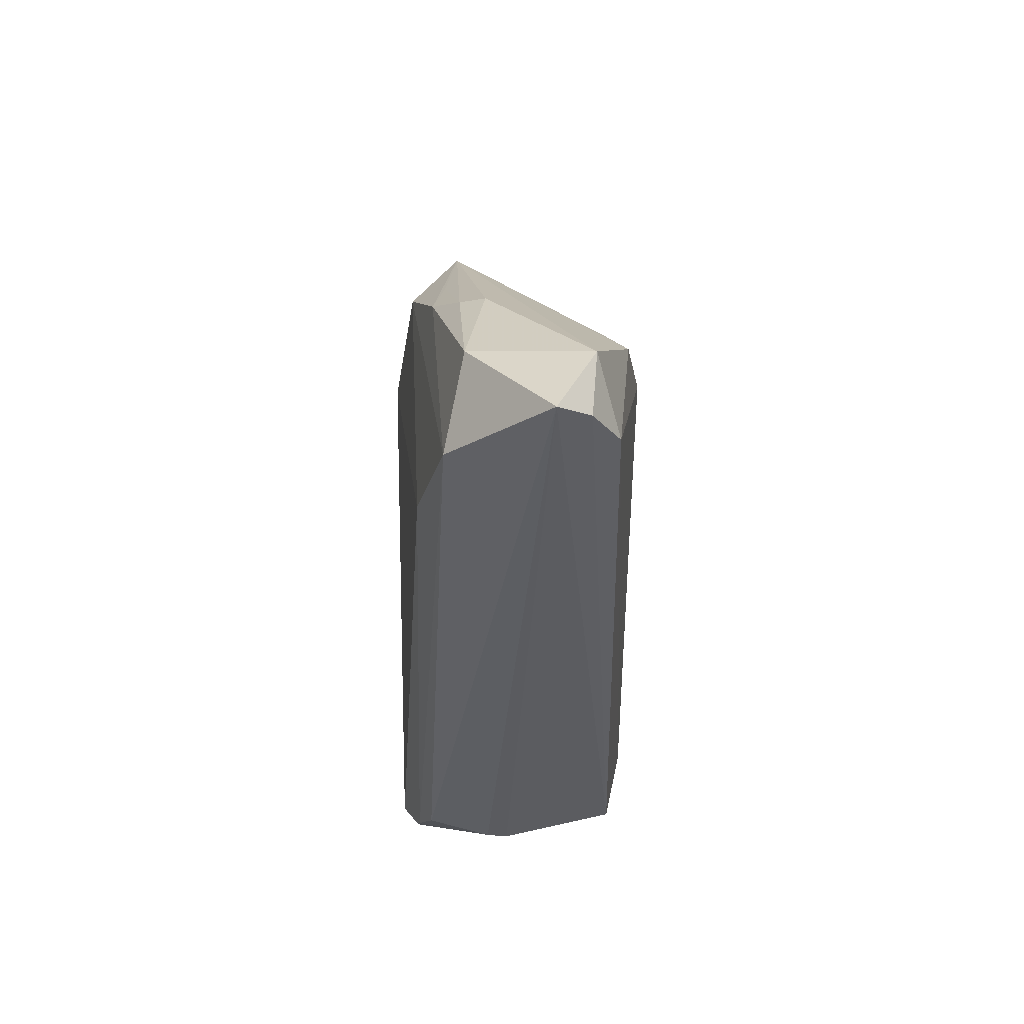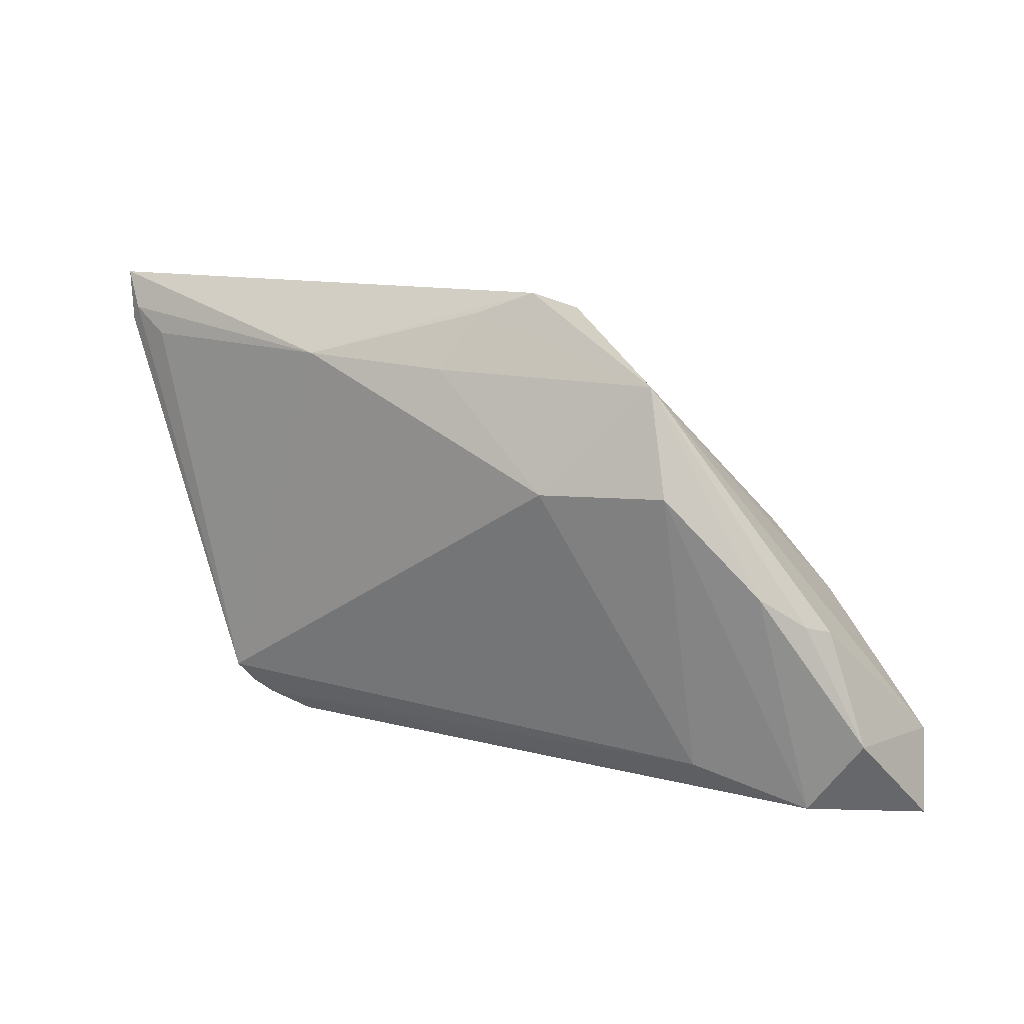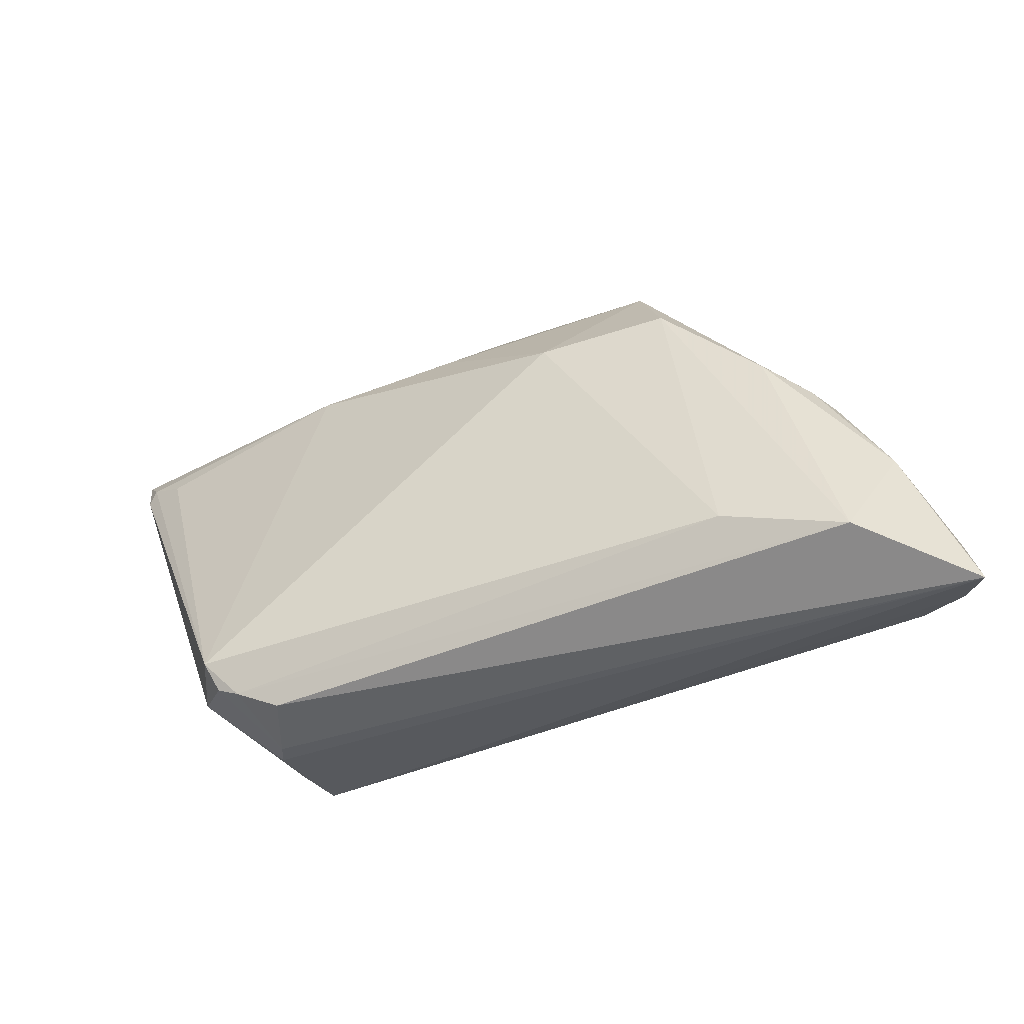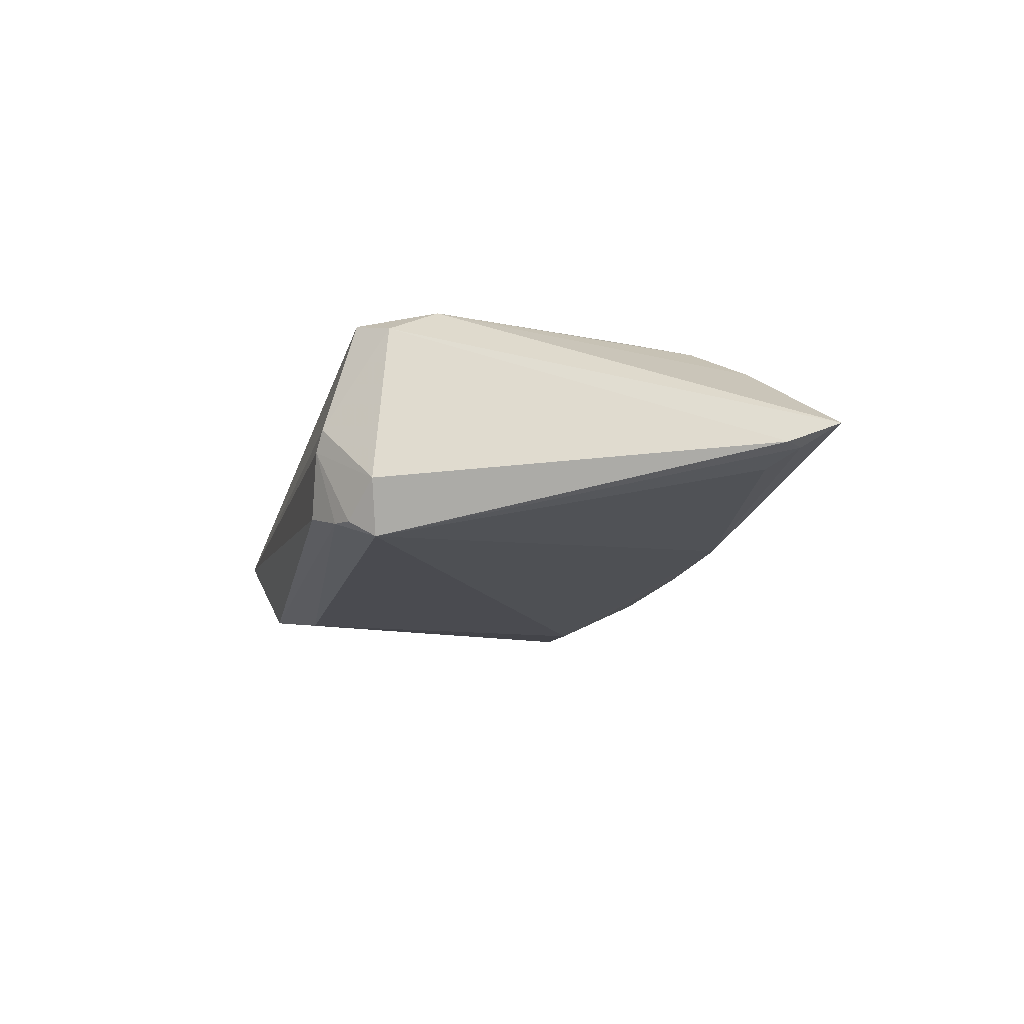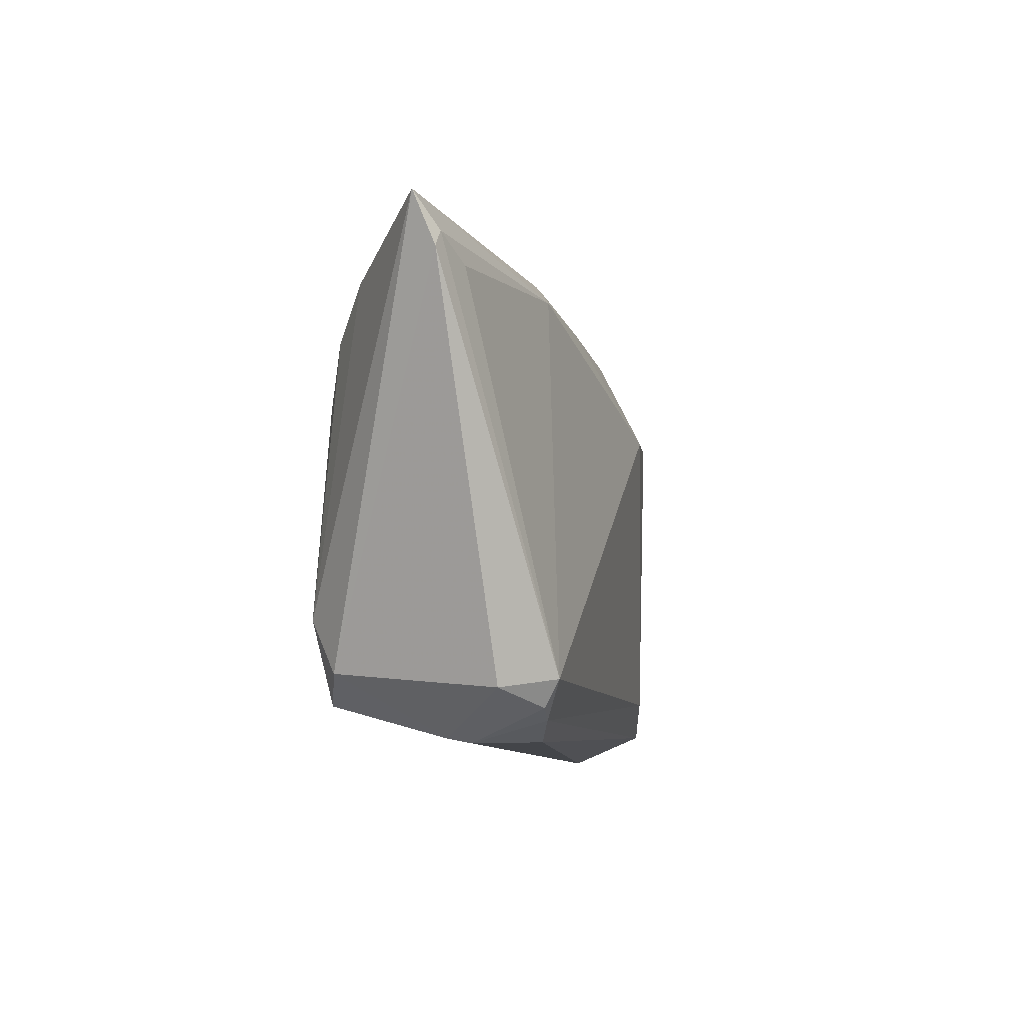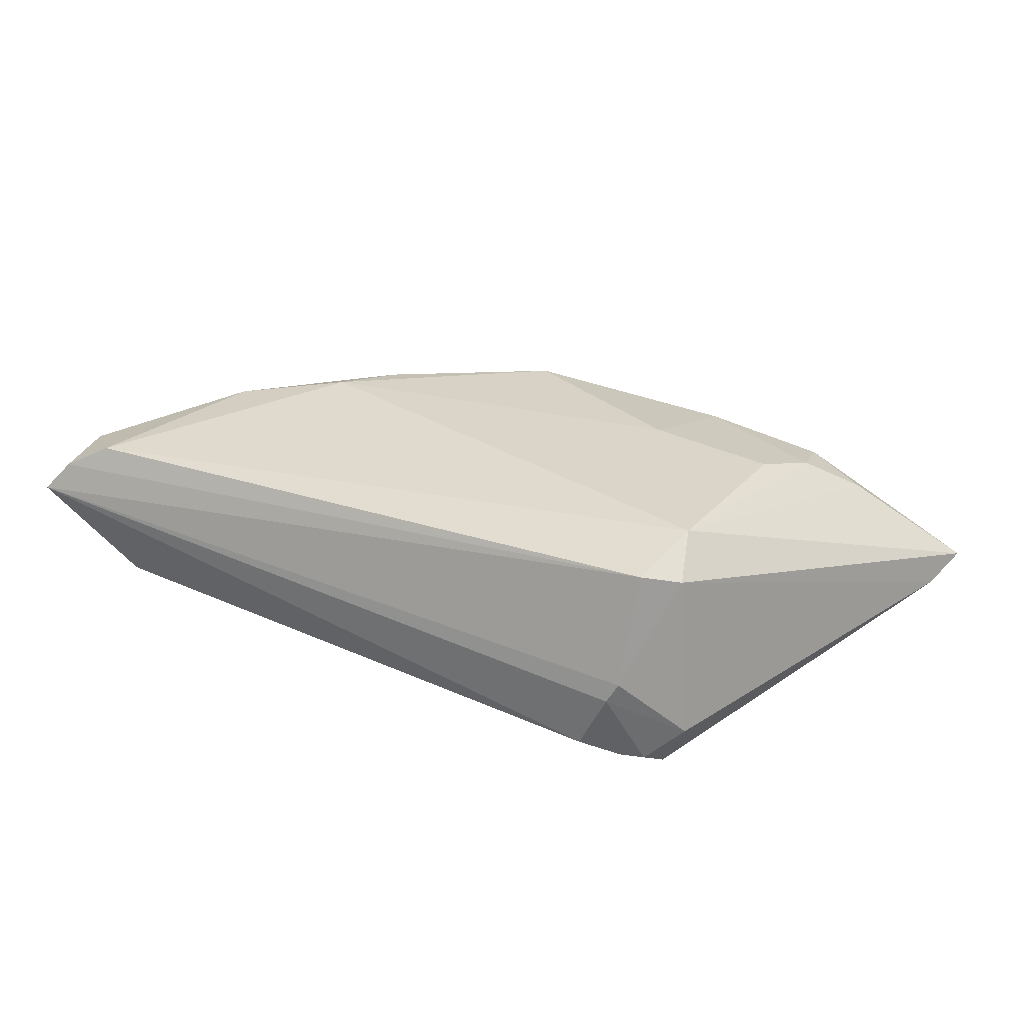
<metadata>
{"format":"obj","ext":"obj","renderer":"f3d","projection":"perspective","resolution":1024,"background":"white","views":[{"elev":-37.9,"azim":-90.3,"up":"+Y"},{"elev":23.9,"azim":-151.9,"up":"+Y"},{"elev":-44.9,"azim":-154.4,"up":"+Y"},{"elev":-16.3,"azim":77.2,"up":"+Z"},{"elev":-8.8,"azim":104.6,"up":"+Y"},{"elev":29.3,"azim":28.5,"up":"+Z"}]}
</metadata>
<code>
v 0.04241 0.01903 0.006041
v -0.03261 0.007589 -0.007971
v 0.03048 -0.02988 -0.0005631
v 0.05546 0.02494 -0.003886
v 0.03717 -0.02479 -0.008118
v -0.02162 0.005056 0.01386
v -0.04207 -0.003684 -0.005968
v -0.03206 -0.0004222 0.01159
v -0.003437 0.01624 0.01393
v 0.0227 0.02085 -0.01029
v 0.03402 -0.02379 -0.01415
v -0.04988 -0.0181 -0.005099
v -0.05327 -0.02117 0.008201
v 0.03659 0.01404 0.01033
v 0.002228 0.02759 -0.004708
v -0.04411 -0.005064 -0.003097
v -0.02588 -0.001606 0.0145
v 0.03514 0.02148 0.008146
v -0.01133 0.01017 -0.0145
v -0.02621 0.01168 -0.01212
v 0.004824 0.02143 -0.00948
v -0.004013 0.03037 -0.002317
v -0.007341 0.02753 0.003004
v 0.03291 -0.01667 0.0145
v -0.02187 0.02303 -0.007032
v -0.03046 -0.02308 -0.01041
v 0.05272 0.02112 -0.006169
v 0.03114 -0.0262 0.01258
v -0.04413 -0.02705 -0.007213
v -0.05243 -0.02889 0.007605
v 0.01879 0.005899 0.0145
v -0.03854 -0.007304 0.01258
v 0.03497 -0.02285 0.01117
v 0.02113 0.01974 0.01104
v 0.04809 0.01858 -0.007467
v -0.04685 -0.02728 0.0107
v 0.05372 0.01931 -0.005899
v -0.05546 -0.03037 0.003993
v 0.03285 -0.02682 -0.01223
v -0.01497 0.009356 0.0138
v 0.02919 -0.03037 -0.002997
v 0.03033 -0.02804 -0.01191
v -0.03131 0.001288 0.01069
v -0.03729 0.0002115 -0.009117
v 0.03323 0.00717 0.01246
v 0.02569 -0.0302 -0.01022
f 3 28 38
f 3 33 28
f 5 33 3
f 38 28 30
f 30 28 36
f 13 32 25
f 38 30 13
f 36 32 13
f 13 30 36
f 28 33 24
f 36 28 24
f 24 33 4
f 38 13 12
f 11 19 10
f 10 35 11
f 1 24 4
f 37 5 11
f 4 33 37
f 37 33 5
f 25 19 20
f 16 13 25
f 16 12 13
f 38 12 29
f 29 46 38
f 25 15 21
f 15 10 21
f 21 19 25
f 21 10 19
f 41 3 38
f 38 46 41
f 5 3 41
f 11 35 27
f 27 37 11
f 4 37 27
f 27 10 4
f 35 10 27
f 12 16 7
f 7 16 25
f 46 29 42
f 42 41 46
f 44 29 12
f 20 29 44
f 12 7 44
f 25 20 44
f 31 24 45
f 34 31 45
f 9 31 34
f 34 23 9
f 11 42 26
f 26 42 29
f 26 19 11
f 26 20 19
f 26 29 20
f 5 41 39
f 41 42 39
f 11 5 39
f 39 42 11
f 2 7 25
f 25 44 2
f 2 44 7
f 22 15 25
f 25 23 22
f 4 10 22
f 22 10 15
f 18 1 4
f 4 22 18
f 23 34 18
f 18 22 23
f 43 6 23
f 25 32 43
f 43 23 25
f 9 23 40
f 40 6 9
f 23 6 40
f 17 31 9
f 9 6 17
f 24 31 17
f 17 6 32
f 17 32 36
f 36 24 17
f 14 34 45
f 14 18 34
f 1 18 14
f 45 24 14
f 24 1 14
f 32 6 8
f 8 43 32
f 6 43 8

</code>
